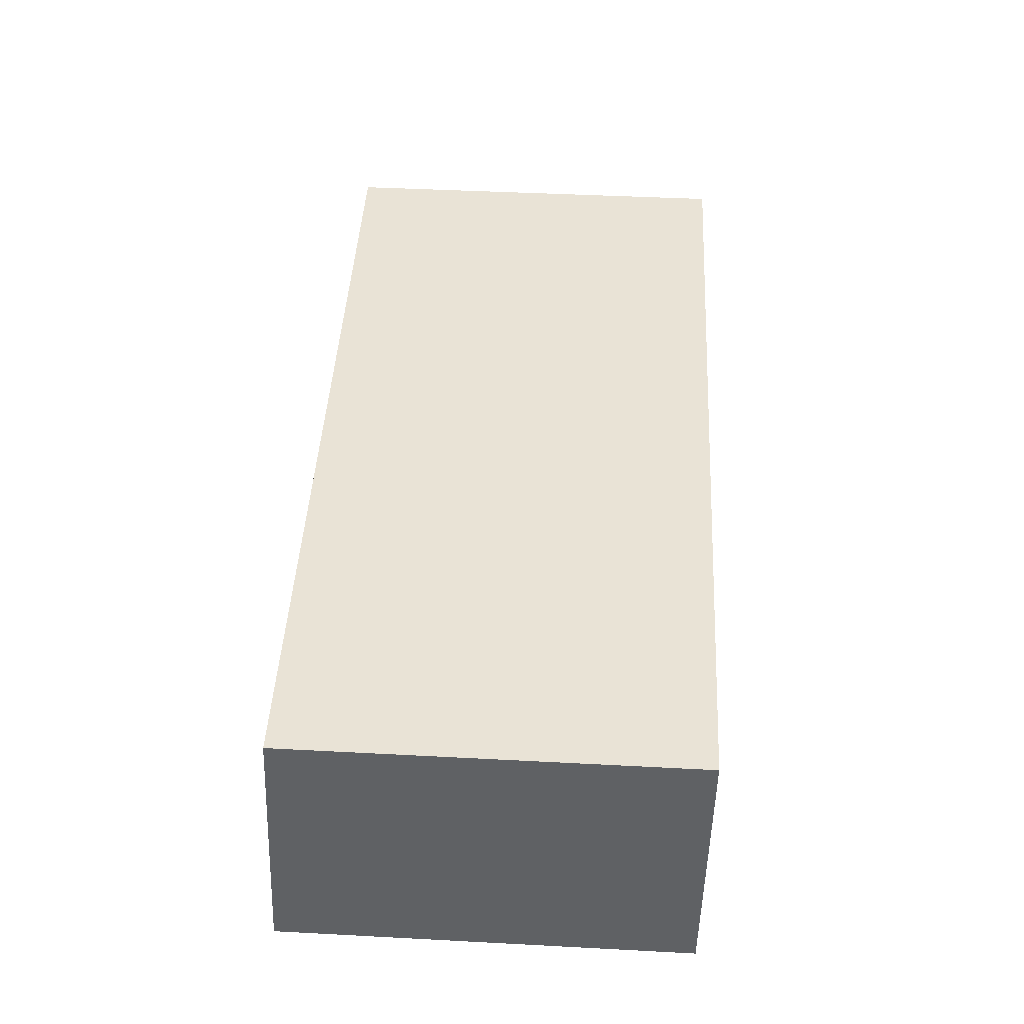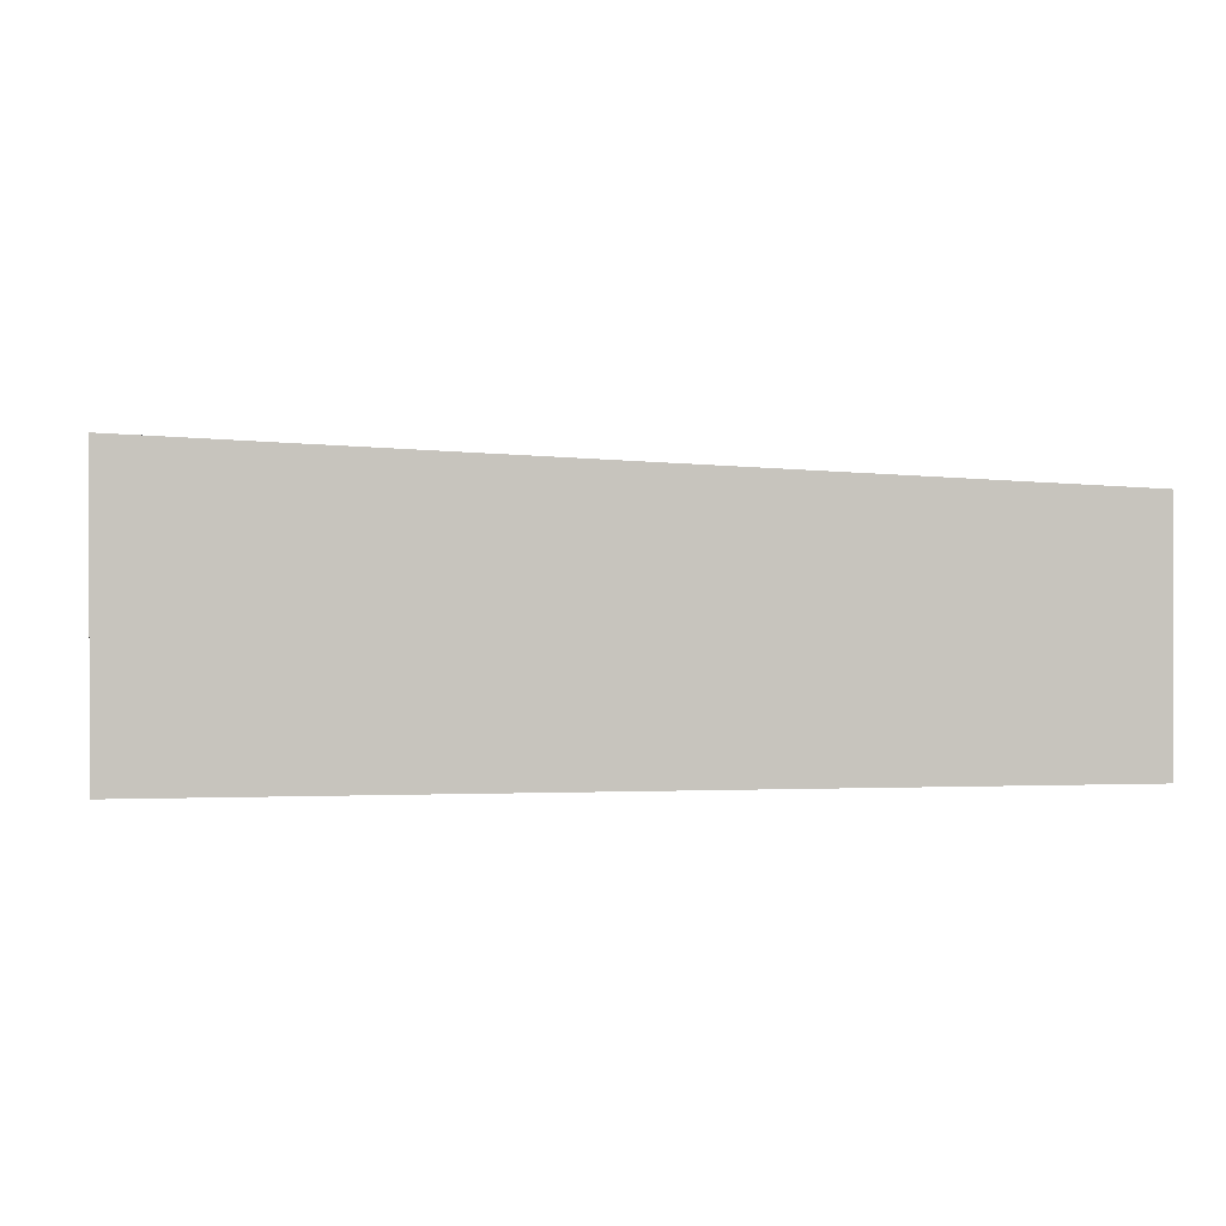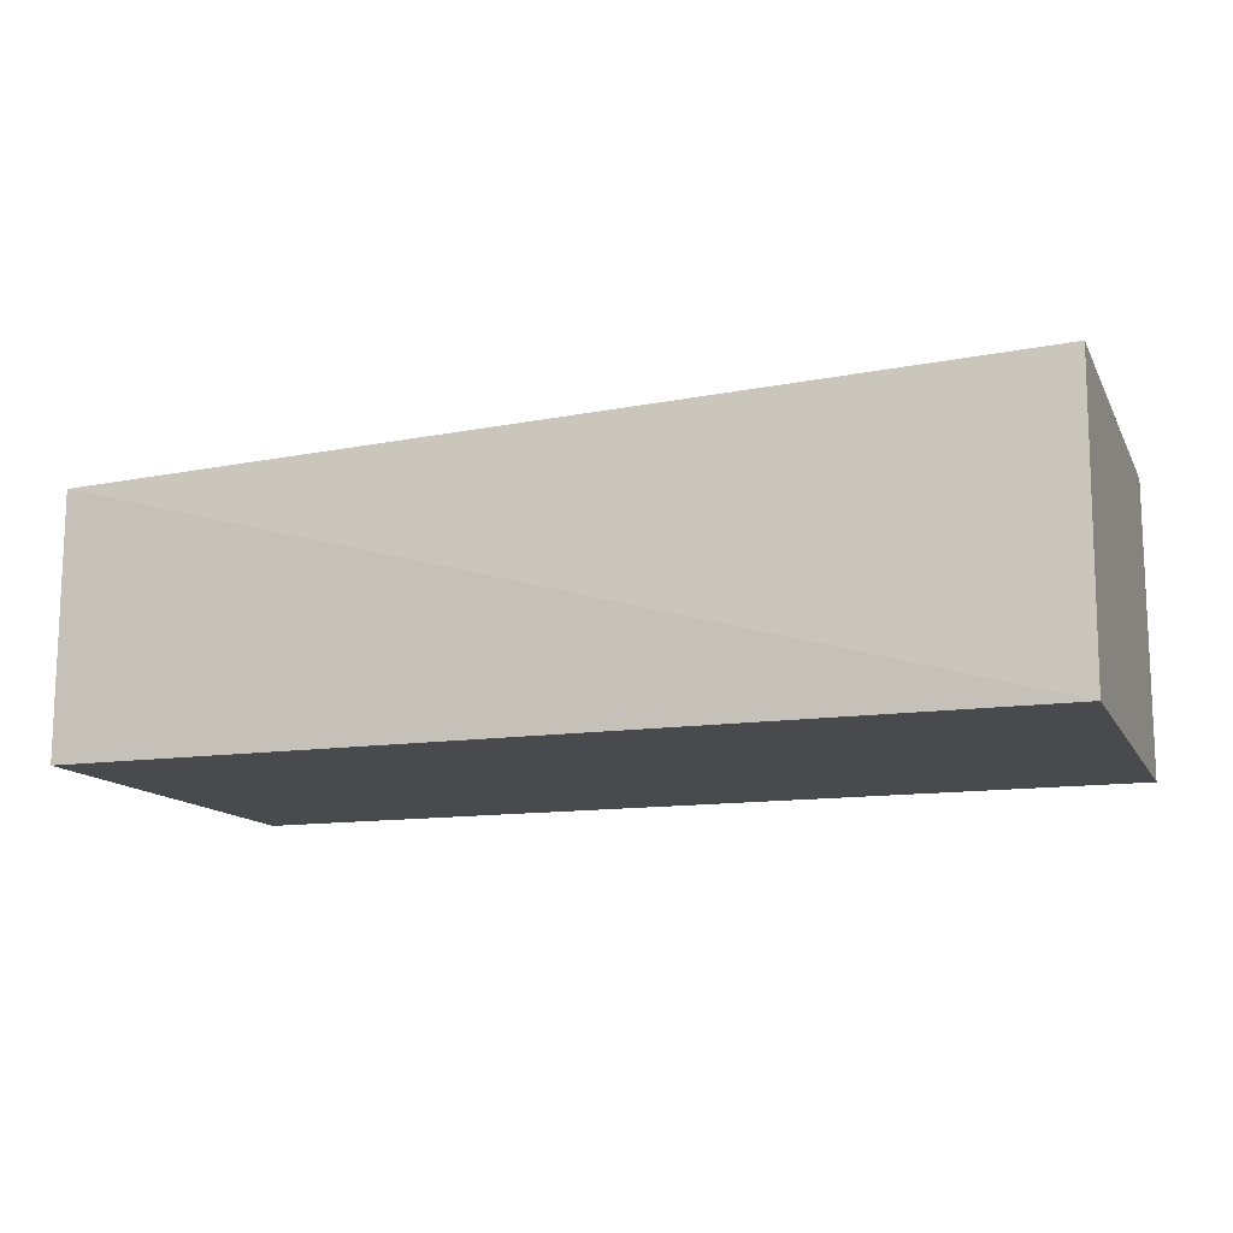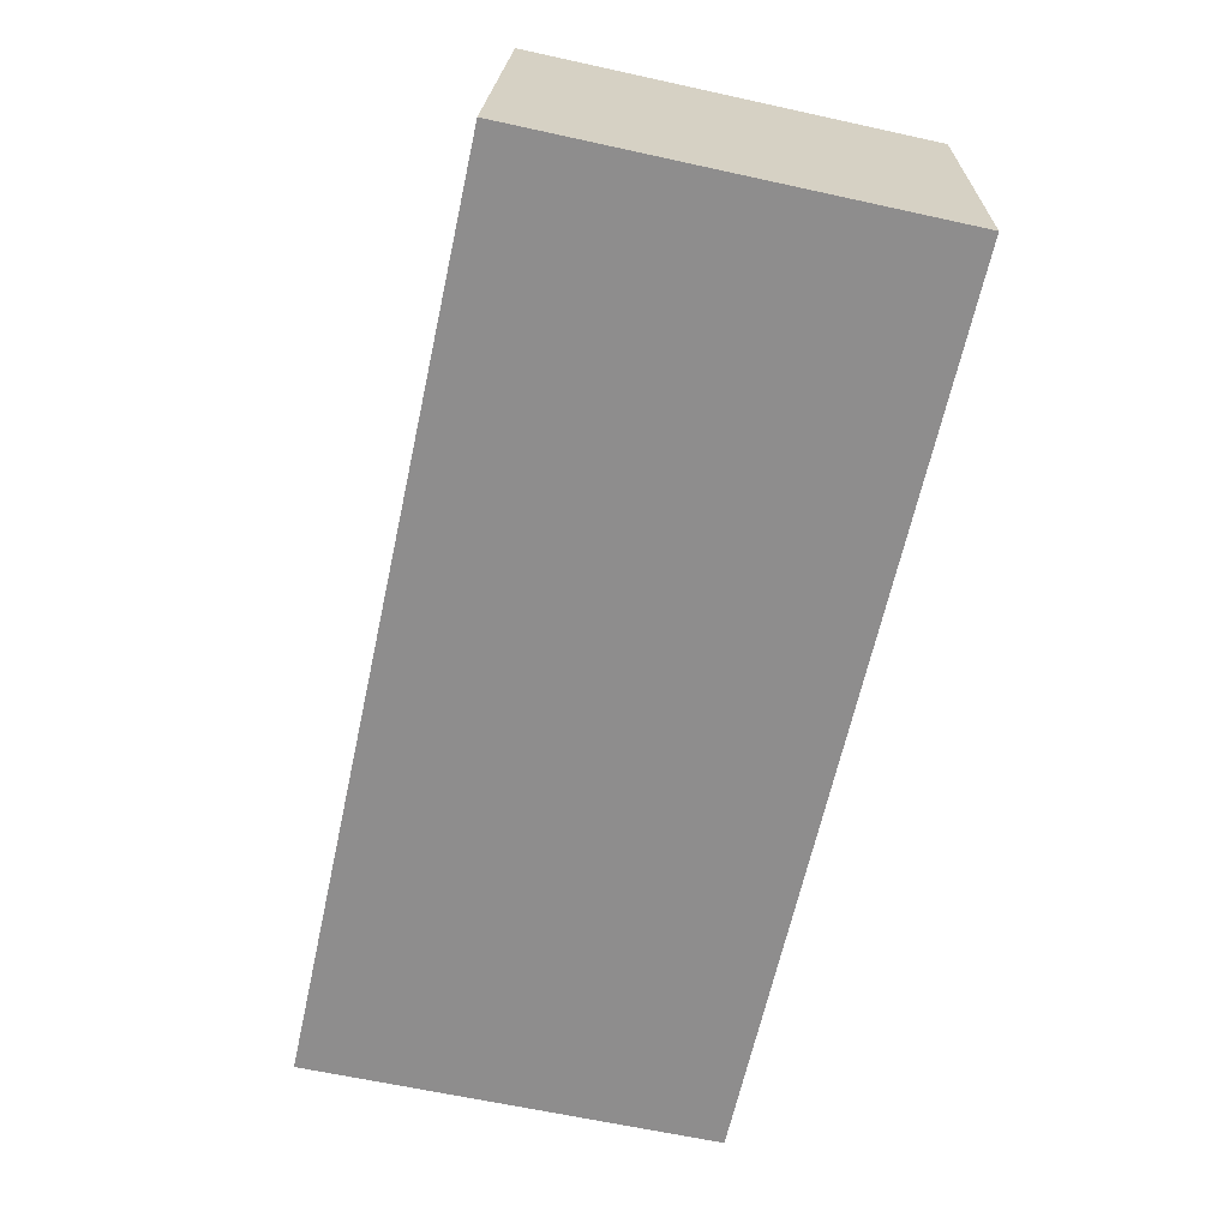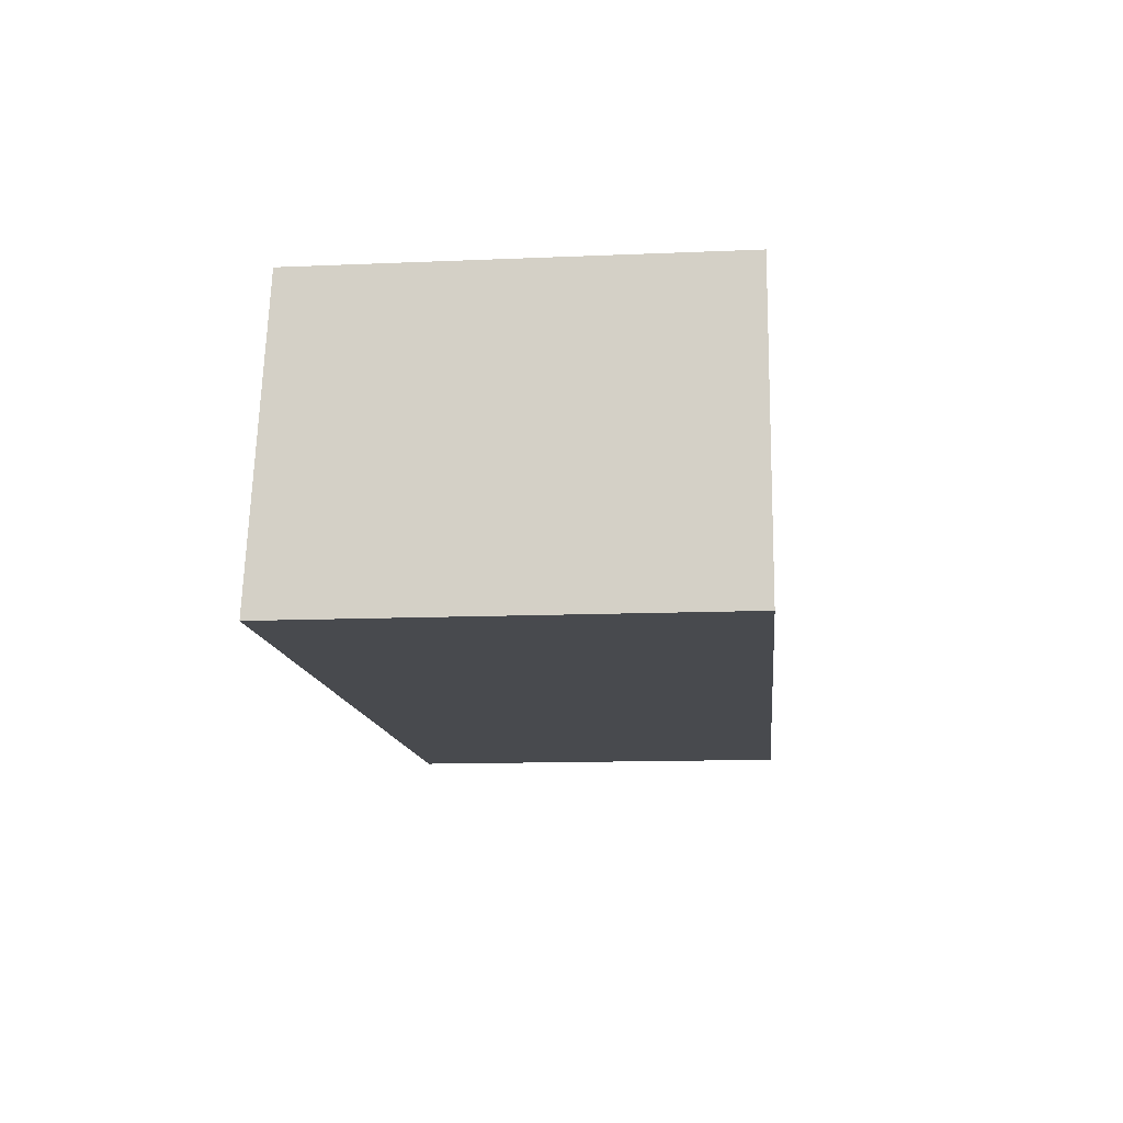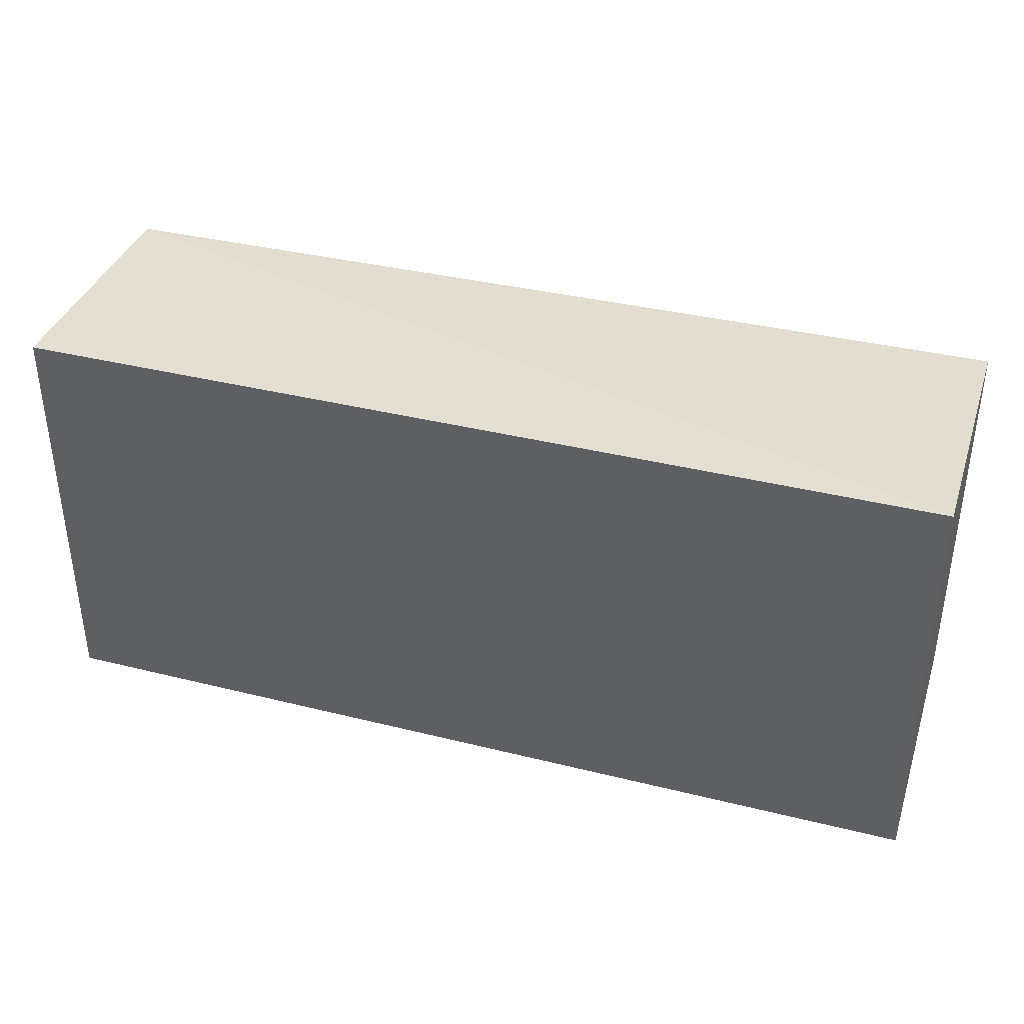
<metadata>
{"format":"obj","ext":"obj","renderer":"f3d","projection":"perspective","resolution":1024,"background":"white","views":[{"elev":44.5,"azim":-86.5,"up":"+Z"},{"elev":0.5,"azim":-9.2,"up":"+Z"},{"elev":-13.2,"azim":-160.9,"up":"+Z"},{"elev":-64.7,"azim":-102.4,"up":"+Z"},{"elev":-12.8,"azim":-84.4,"up":"+Z"},{"elev":37.5,"azim":-162.3,"up":"+Y"}]}
</metadata>
<code>
v 0.3125 -0.4015 0.01667
v 0.3125 -0.4015 -0.06667
v 0.3125 -0.2652 -0.06667
v 0.01326 -0.2708 0.02917
v 0.01326 -0.4015 0.02917
v 0.3125 -0.2652 0.01667
v 0.01326 -0.4015 -0.06667
v 0.01326 -0.2652 -0.06667
f 1 2 3
f 5 2 1
f 5 1 4
f 6 1 3
f 6 4 1
f 7 3 2
f 7 2 5
f 7 5 4
f 8 6 3
f 8 4 6
f 8 7 4
f 8 3 7

</code>
